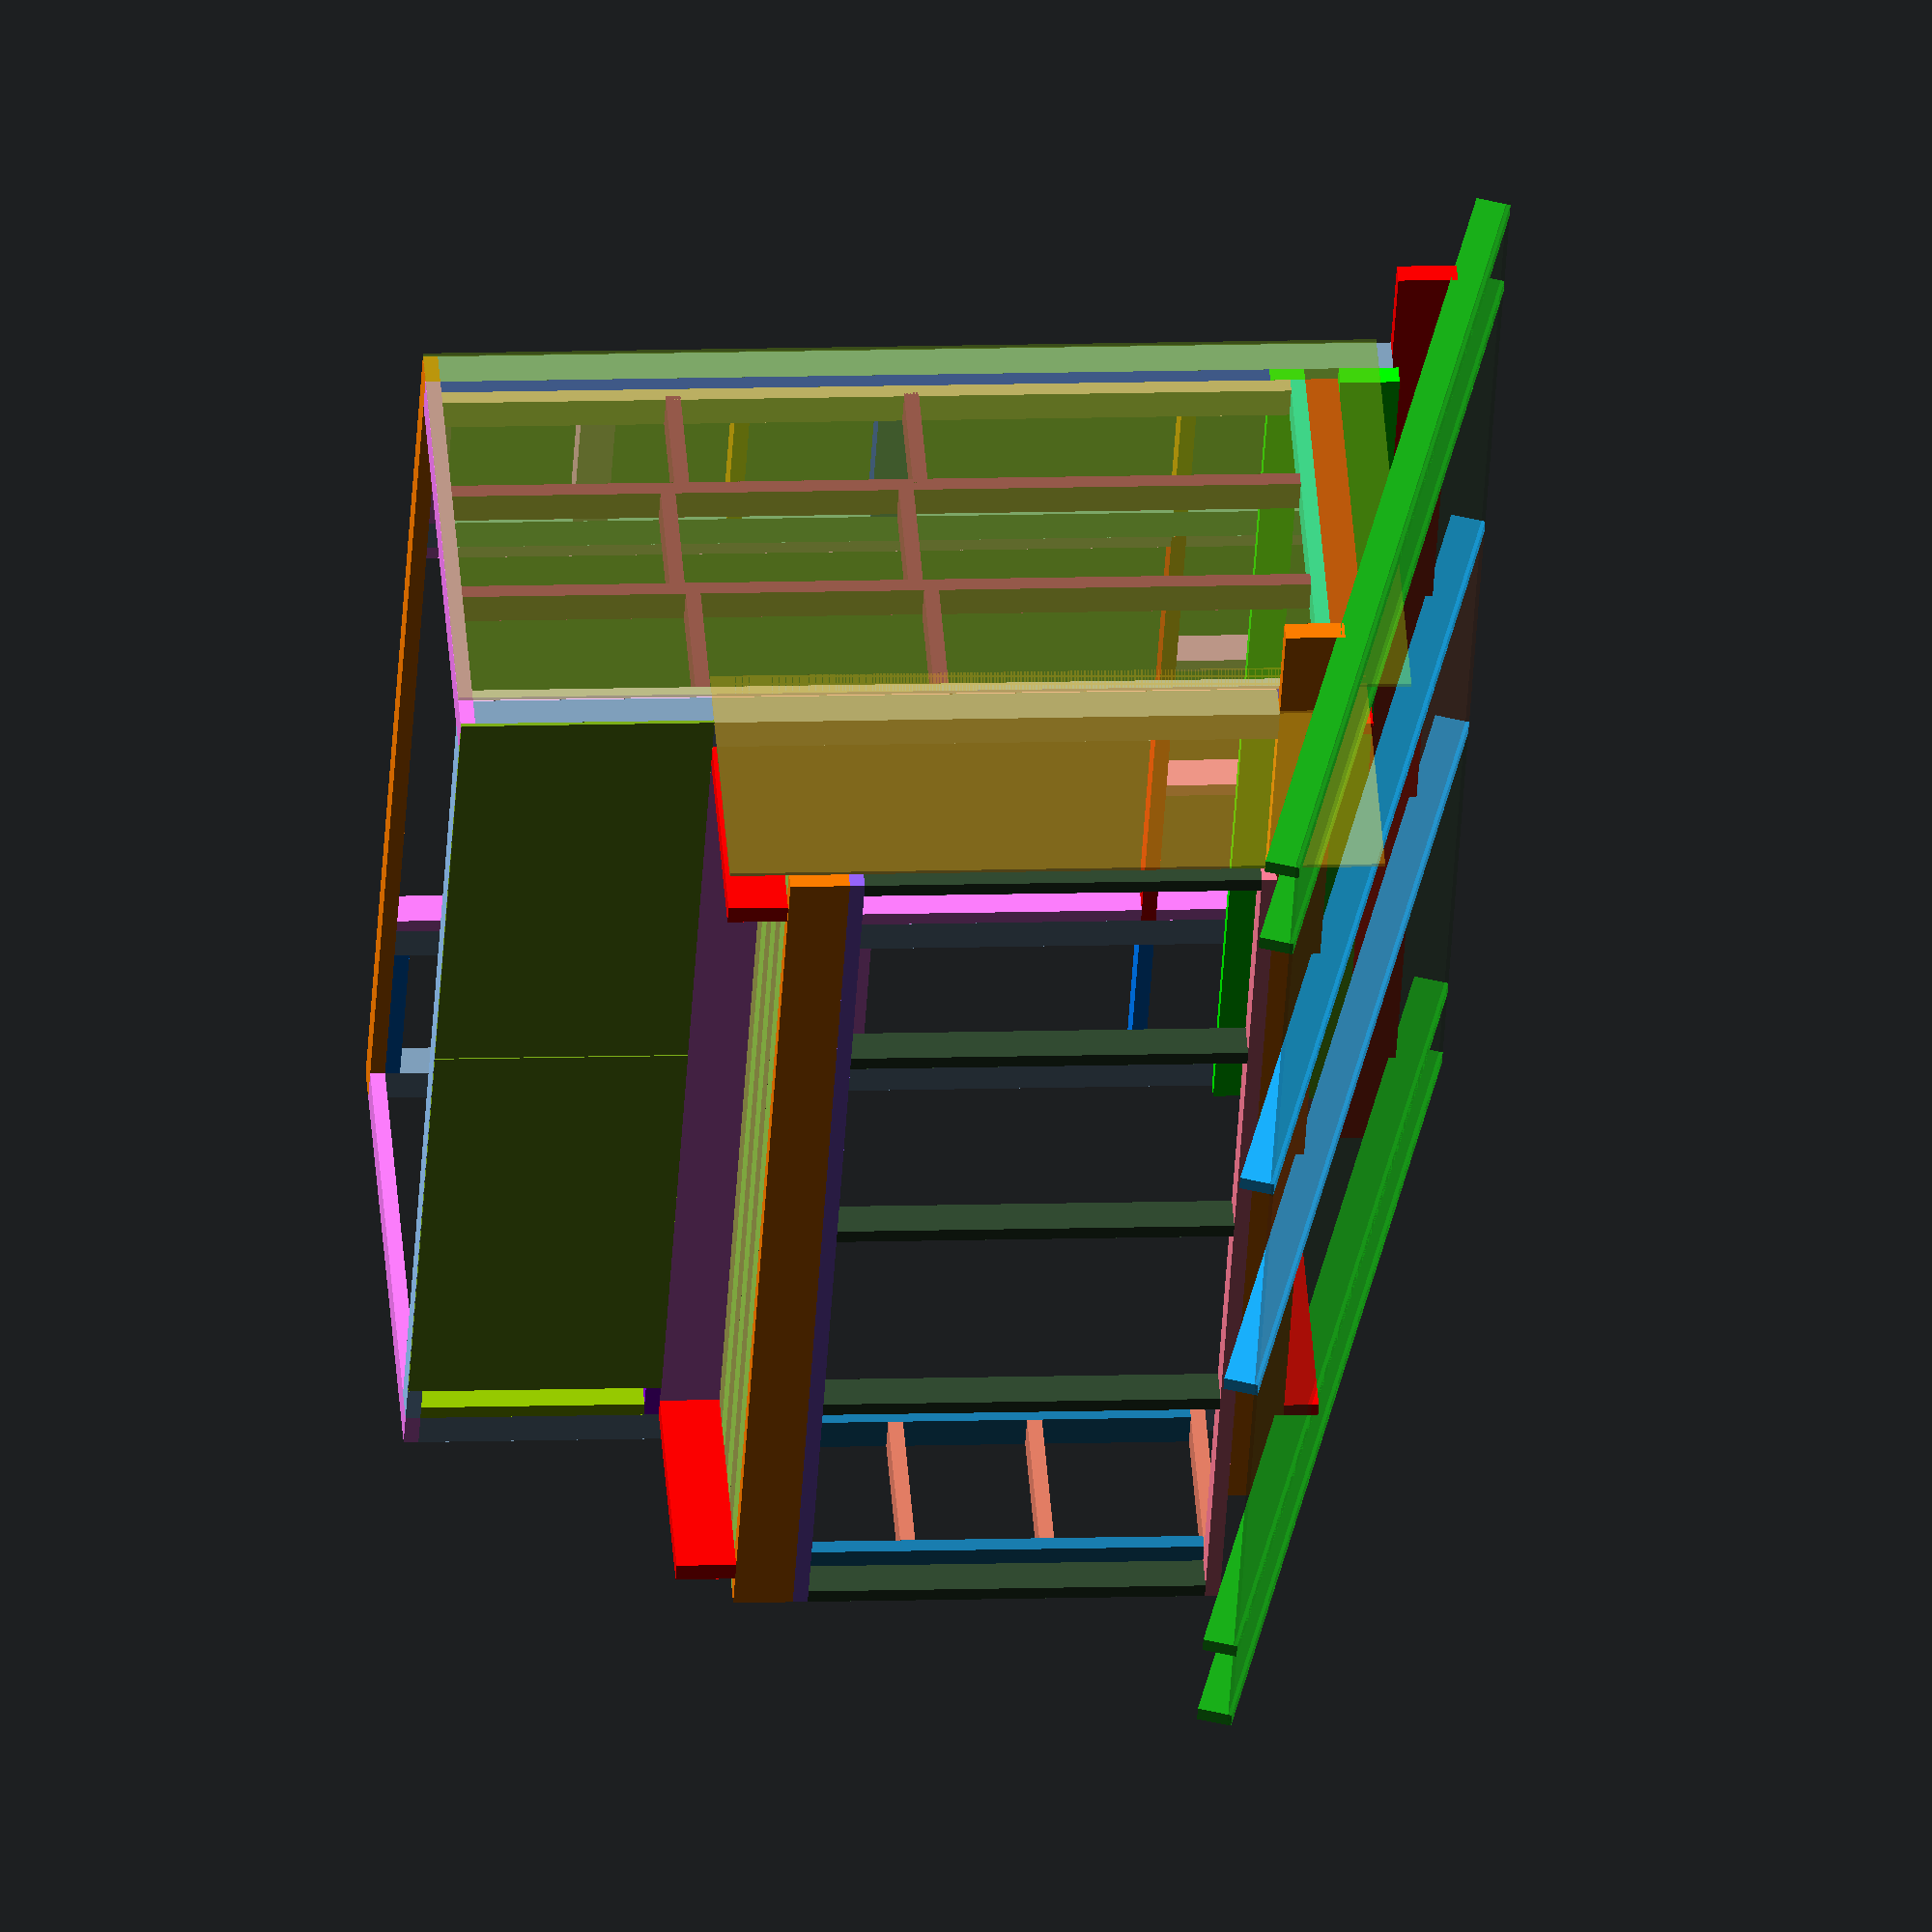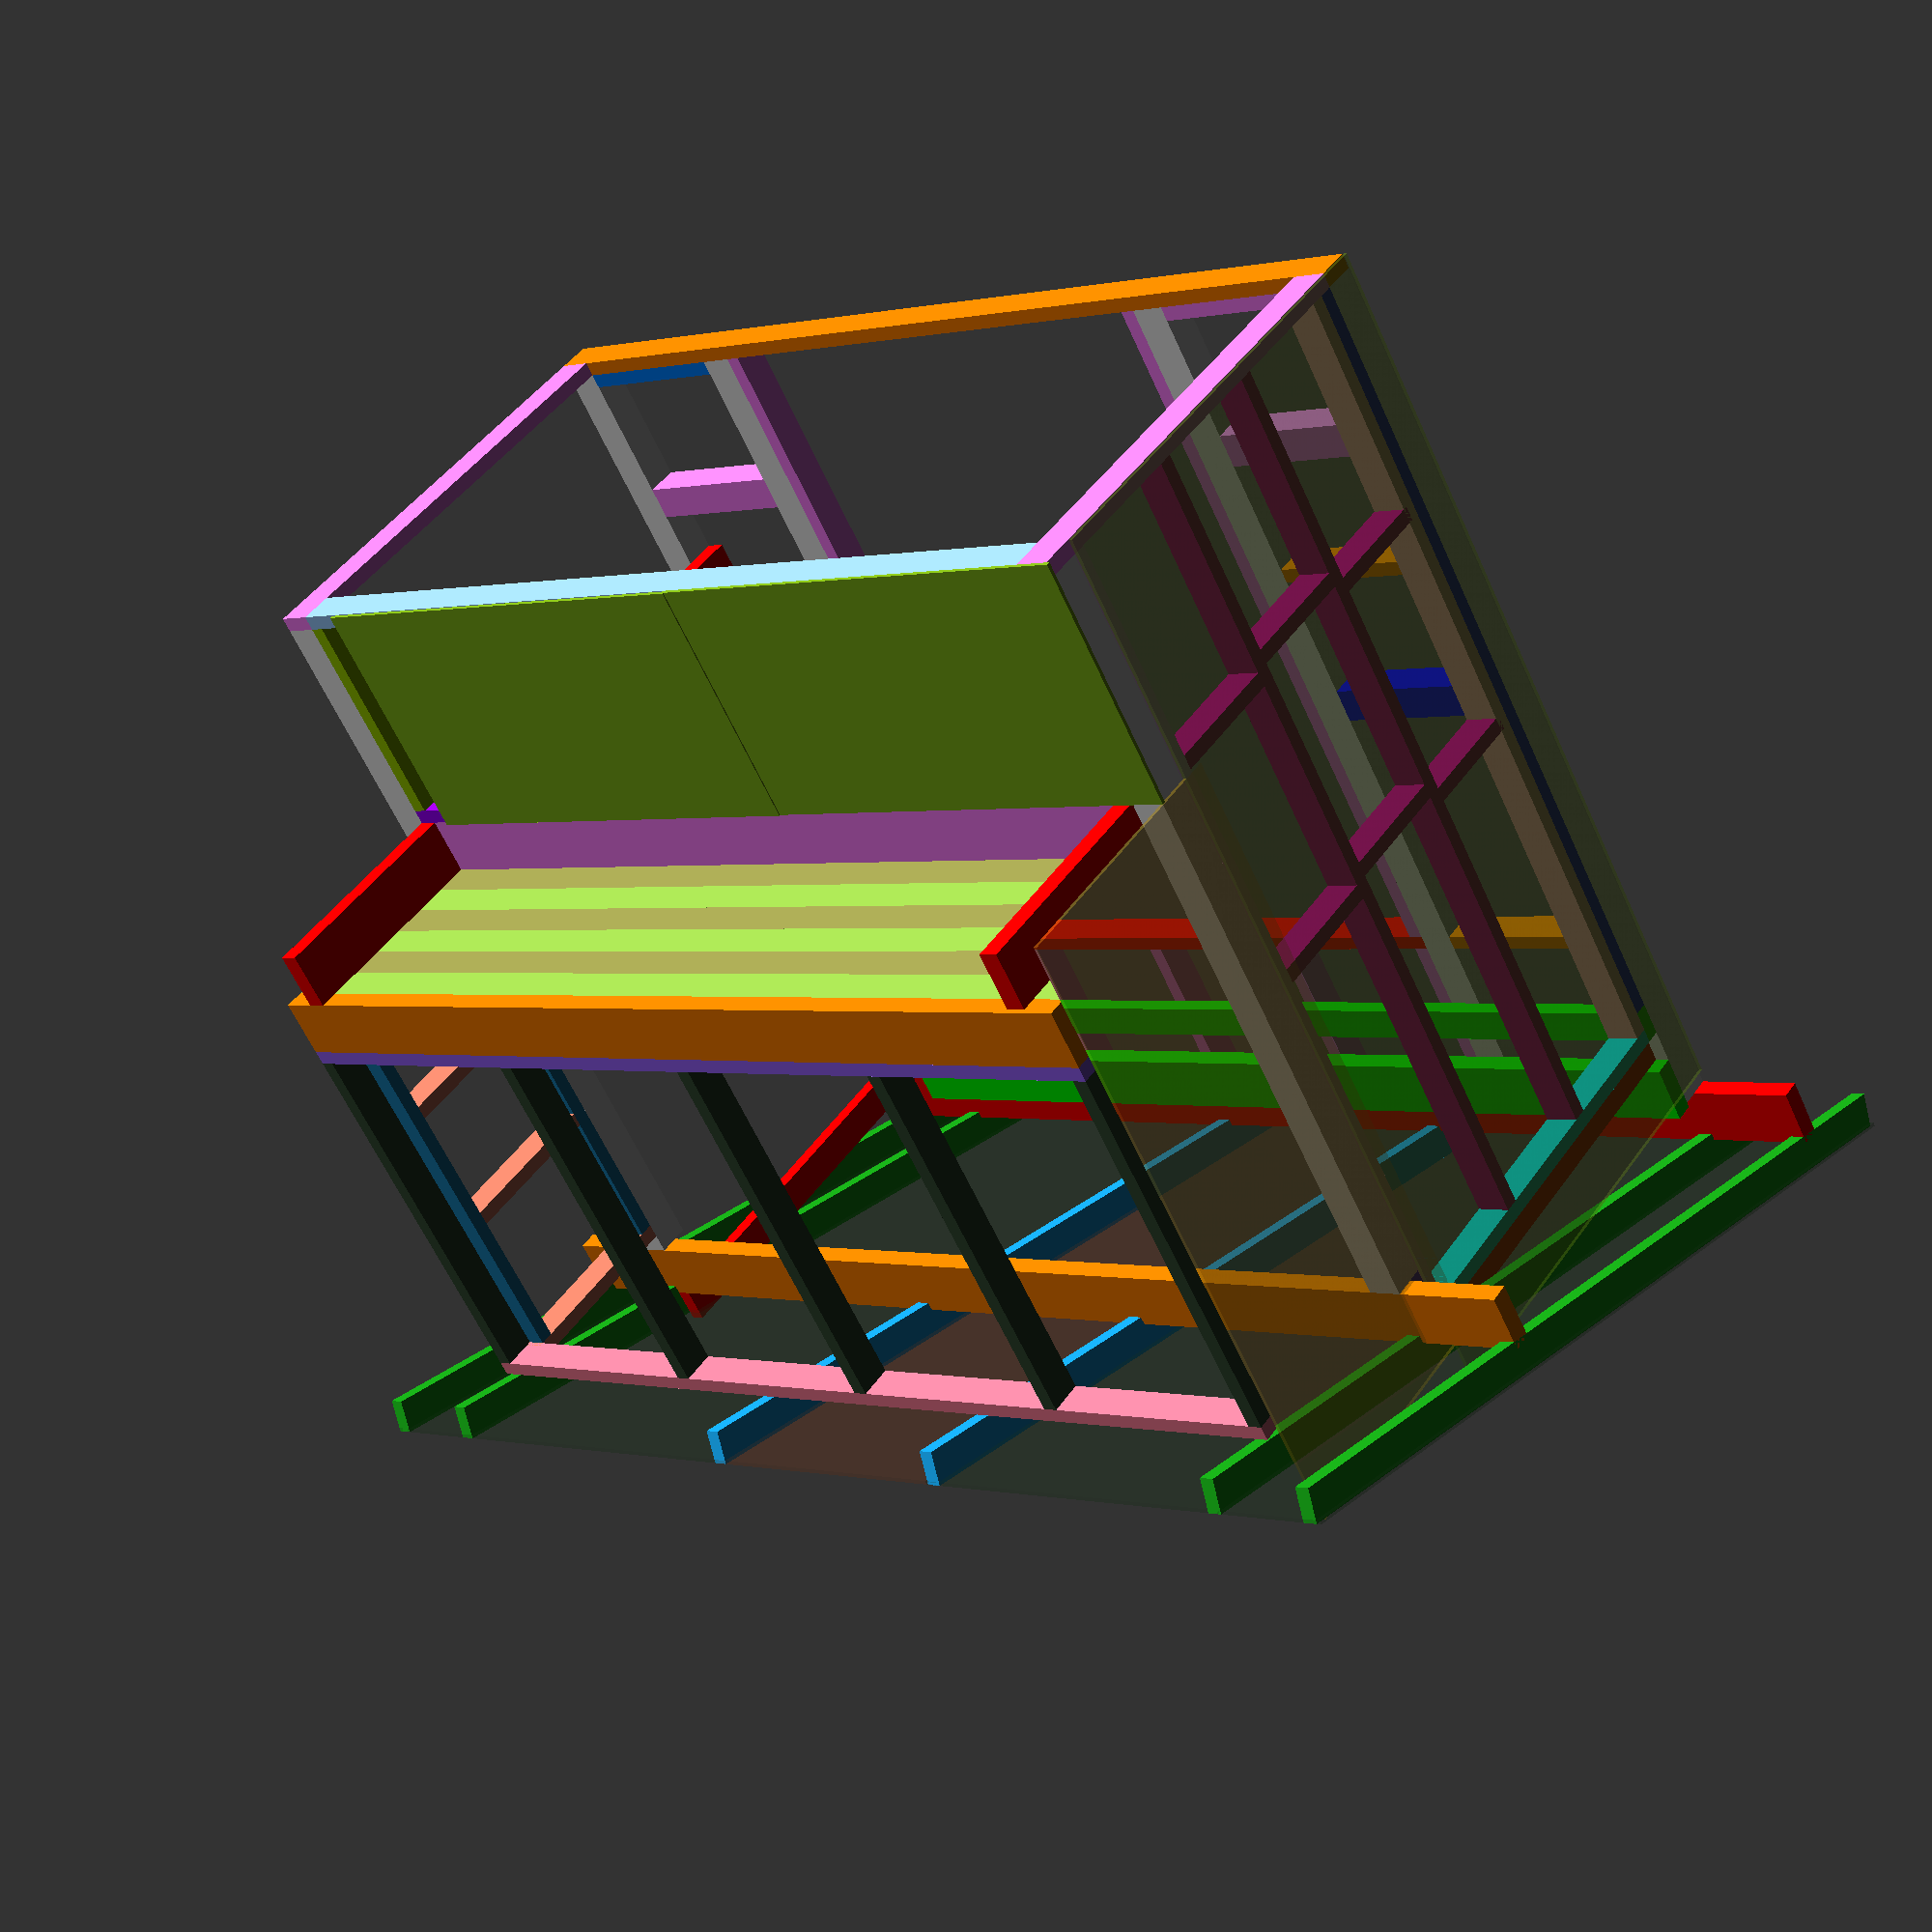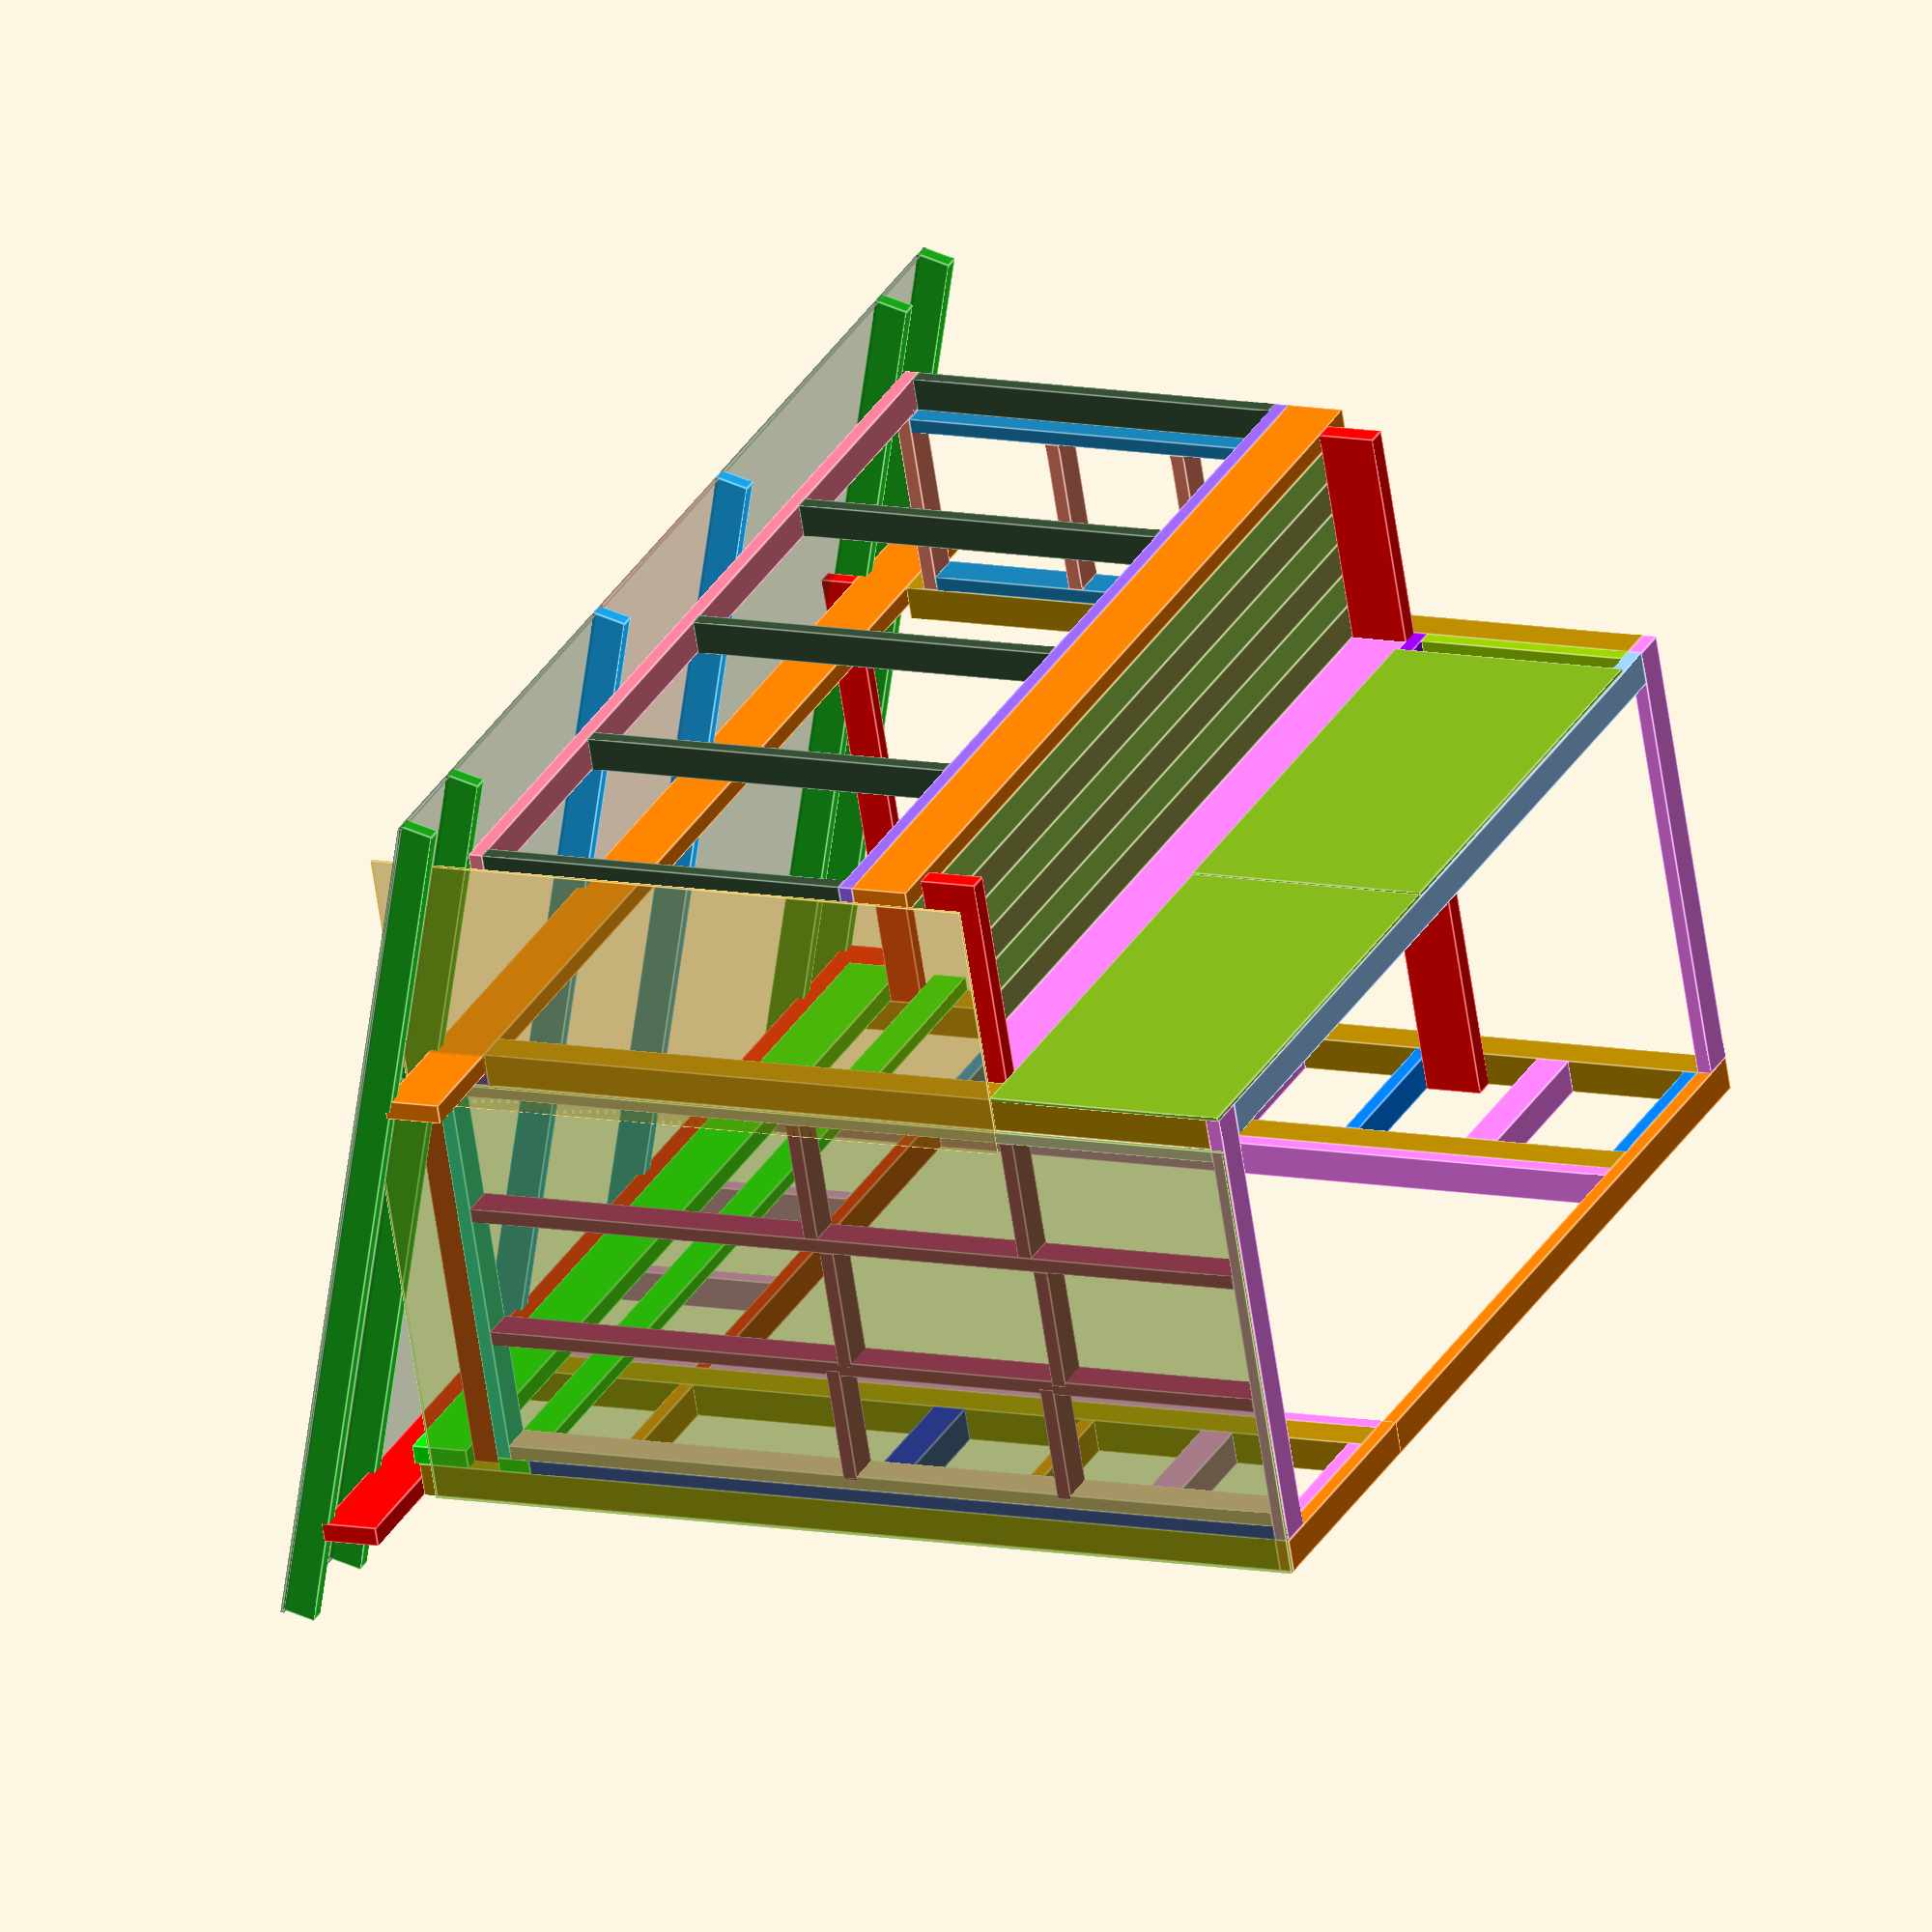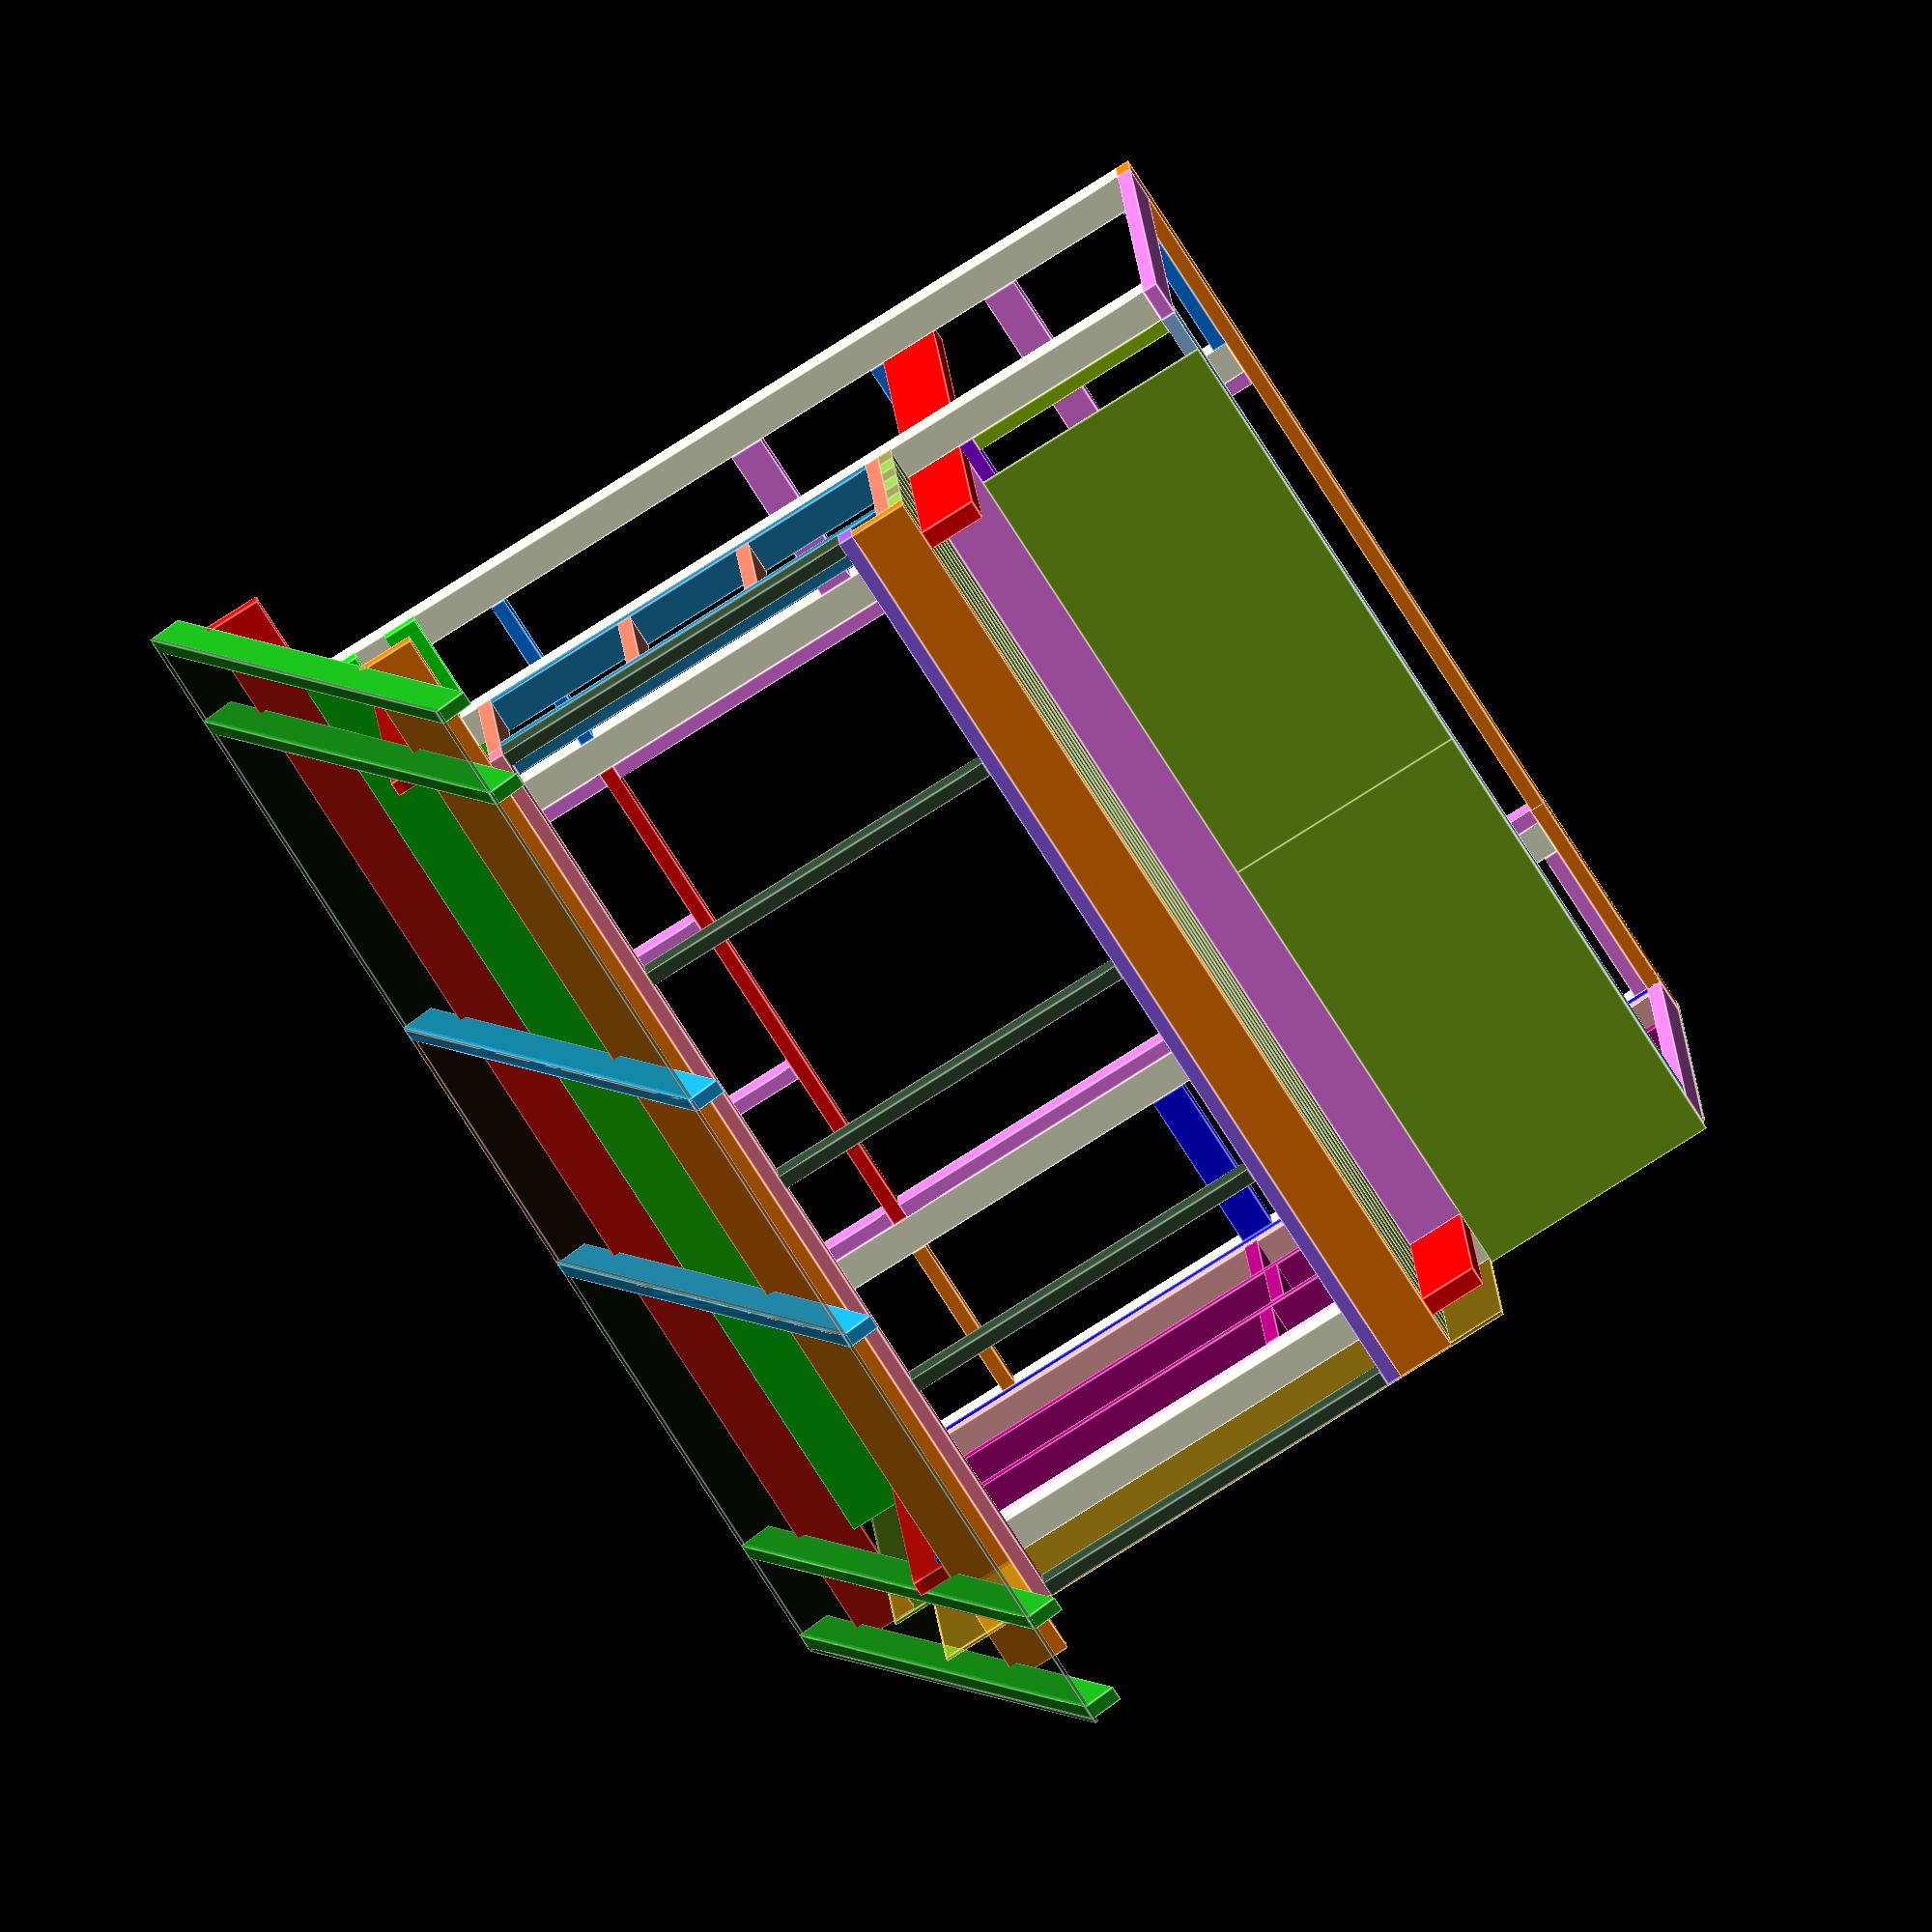
<openscad>

h=96;
sc=0.5;

module b28(length=96){
   cube([1.5,7.25,length]);
}

module b24(length=96){
   cube([1.5,3.5,length]);
}

module rb26(length=96){
   cube([2,6,length]);
}

module b66(length=96){
   cube([5.5,5.5,length]);
}

module b44(length=96){
   cube([3.5,3.5,length]);
}

module b44(length=96){
   cube([3.5,3.5,length]);
}

module p48(length=96,width=48){
   cube([.375,width,length]);
}

// ground
//% translate([-100,-100,-1]) cube([200,200,1]);

//front side base plate	
scale(sc,sc) color([1,0.5,1]) translate([103.5,0,0]) rotate([-90,90,0]) b24(length=48);
// inset
scale(sc,sc) color([1,0.5,0]) translate([103.5,51.5,0]) rotate([-90,90,90]) b24(length=100);
scale(sc,sc) color([1,0.5,1]) translate([100,51.5,18]) rotate([-90,90,90]) b44(length=17);
scale(sc,sc) color([1,0.5,1]) translate([100,51.5,48]) rotate([-90,90,90]) b44(length=17);
scale(sc,sc) color([0,0.5,1]) translate([100,51.5,31.5]) rotate([-90,90,90]) b24(length=17);
//top
scale(sc,sc) color([0,0.5,1]) translate([100,51.5,76.5]) rotate([-90,90,90]) b24(length=17);
scale(sc,sc) color([0,0.5,1]) translate([100,51.5,96]) rotate([-90,90,90]) b24(length=17);
//
scale(sc,sc) color([0,0.5,1]) translate([100,51.5,1.5]) rotate([-90,90,90]) b24(length=17);






//left side base plate	
scale(sc,sc) color([1,0.5,1]) translate([3.5,0,0]) rotate([-90,90,0]) b24(length=48);
// inset
scale(sc,sc) color([1,0.5,0]) translate([25.5,51.5,0]) rotate([-90,90,90]) b24(length=25.5);
scale(sc,sc) color([1,0.5,1]) translate([20.5,51.5,18]) rotate([-90,90,90]) b44(length=17);
scale(sc,sc) color([0,0,1]) translate([20.5,51.5,48]) rotate([-90,90,90]) b44(length=17);
scale(sc,sc) color([1,0.5,0]) translate([20.5,51.5,31.5]) rotate([-90,90,90]) b24(length=17);
//Top
scale(sc,sc) color([1,0.5,0]) translate([20.5,51.5,96]) rotate([-90,90,90]) b24(length=17);
scale(sc,sc) color([1,0.5,0]) translate([20.5,51.5,76.5]) rotate([-90,90,90]) b24(length=17);
// bottom
scale(sc,sc) color([1,0.5,1]) translate([20.5,51.5,1.5]) rotate([-90,90,90]) b24(length=17);


//door jack stud
scale(sc,sc) color([1,0.5,1])translate([78,48,0])  b24(length=75);
scale(sc,sc) color([1,0.5,1])translate([24,48,0])  b24(length=75);
// door header
scale(sc,sc) color([1,0,0]) translate([79.5,48,75]) rotate([-90,-90,90]) b24(length=55.5);

// above door header
scale(sc,sc) color([1,1,0]) translate([79.5,48,94.5]) rotate([-90,-90,90]) b24(length=55.5);
//above door jack stud
scale(sc,sc) color([1,0.5,1])translate([78,48,76.5])  b24(length=18);
scale(sc,sc) color([1,0.5,1])translate([24,48,76.5])  b24(length=18);
// above door verticals
scale(sc,sc) color([1,0.5,1])translate([42,48,76.5])  b24(length=18);
scale(sc,sc) color([1,0.5,1])translate([60,48,76.5])  b24(length=18);








// back posts
//outside
scale(sc,sc) translate([0,0,0])  b44(length=81);
// back
scale(sc,sc) translate([100,0,0])  b44(length=81);




// front posts
//right
scale(sc,sc) translate([0,48,0])  b44(length=96);
// inset right
scale(sc,sc) translate([20.5,48,0])  b44(length=96);
// left
scale(sc,sc) translate([100,48,0])  b44(length=96);
//inset left
scale(sc,sc) translate([79.5,48,0])  b44(length=96);

//back roof horizontal
scale(sc,sc) color([1,0.5,0]) translate([113,0,87]) rotate([-90,0,90]) rb26(length=124);
//front roof horizontal
scale(sc,sc) color([1,0,0]) translate([113,49.5,102]) rotate([-90,0,90]) rb26(length=124);
//scale(sc,sc) color([1,0.5,0]) translate([103.5,46,87]) rotate([-90,0,90]) rb26(length=103.5);
scale(sc,sc) color([0,1,0]) translate([103.5,46.5,87]) rotate([-90,0,90]) b24(length=103.5);

scale(sc,sc) color([0,1,0]) translate([103.5,46,96.5]) rotate([-90,0,90]) rb26(length=103.5);


//



// rafters and support
//right end
//scale(sc,sc) color([1,0,0]) translate([-9.5,48,87]) rotate([90,0,0]) b24(length=48);
scale(sc,sc) color([0.1,0.7,0.1]) translate([-11,-32,80]) rotate([-73,0,0]) b24(length=96);
//left end
//scale(sc,sc) color([1,0,0]) translate([110,48,87]) rotate([90,0,0]) b24(length=48);
scale(sc,sc) color([0.1,0.7,0.1]) translate([111.5,-32,80]) rotate([-73,0,0]) b24(length=96);
//right end over post
scale(sc,sc) color([1,0,0]) translate([1.5,48,87]) rotate([90,0,0]) b24(length=48);
scale(sc,sc) color([0.1,0.7,0.1]) translate([0,-32,80]) rotate([-73,0,0]) b24(length=96);
//left end over post
scale(sc,sc) color([1,0,0]) translate([100,48,87]) rotate([90,0,0]) b24(length=48);
scale(sc,sc) color([0.1,0.7,0.1]) translate([101.5,-32,80]) rotate([-73,0,0]) b24(length=96);

//for (i = [-9.5:17.05:110]){
  // scale(sc,sc) color([1,0,0]) translate([i,51.5,87]) rotate([90,0,0]) b24(length=53.5);
   //scale(sc,sc) color([0.1,0.7,0.1]) translate([i-1.5,-18,84.5]) rotate([-73,0,0]) b24(length=96);

//}

// middle right
scale(sc,sc) color([0.1,0.7,1]) translate([63.75,-32,80]) rotate([-73,0,0]) b24(length=96);
scale(sc,sc) color([0.1,0.7,1]) translate([34.75,-32,80]) rotate([-73,0,0]) b24(length=96);





//right side walls
scale(sc,sc) color([0,0,1]) translate([0,48,0]) rotate([0,0,-90]) b24(length=83.5);
scale(sc,sc) color([1,.7,.7]) translate([0,46.5,0]) rotate([0,0,-90]) b24(length=85.5);//front jack

//scale(sc,sc) color([1,0,0]) translate([0,48,1.5]) rotate([90,90,0]) b24(length=44.5);
scale(sc,sc) color([1,.8,1]) translate([0,5,0]) rotate([0,0,-90]) b24(length=85.5);//back jack
// small insert
scale(sc,sc) color([0,0,1]) translate([0,3.5,81]) rotate([0,0,-90]) b24(length=6.5);//back jack

scale(sc,sc) color([0,1,1]) translate([0,46.5,87]) rotate([90,90,0]) b24(length=43);

//Right Wall verticals
scale(sc,sc) color([.7,.0,.5]) translate([0,19.5,0]) rotate([0,0,-90]) b24(length=85.5);
scale(sc,sc) color([.7,.0,.5]) translate([0,33.5,0]) rotate([0,0,-90]) b24(length=85.5);
//scale(sc,sc) color([.7,.0,.5]) translate([0,41,1.5]) rotate([0,0,-90]) b24(length=66.5);
//Right Wall horizontals	
scale(sc,sc) color([.7,.0,.5]) translate([0,18,24]) rotate([0,90,-90]) b24(length=13);
scale(sc,sc) color([.7,.0,.5]) translate([0,18,48]) rotate([0,90,-90]) b24(length=13);
scale(sc,sc) color([.7,.0,.5]) translate([0,18,24]) rotate([0,90,-90]) b24(length=13);
scale(sc,sc) color([.7,.0,.5]) translate([0,32.5,46.5]) rotate([0,90,-90]) b24(length=13);
scale(sc,sc) color([.7,.0,.5]) translate([0,32.5,22.5]) rotate([0,90,-90]) b24(length=13);
scale(sc,sc) color([.7,.0,.5]) translate([0,45.5,48]) rotate([0,90,-90]) b24(length=12.5);
scale(sc,sc) color([.7,.0,.5]) translate([0,45.5,24]) rotate([0,90,-90]) b24(length=12.5);






// braces
//front
//scale(sc,sc) translate([1,0,0]) rotate([0,45,0]) b44(length=36);
//scale(sc,sc) translate([6.5,44.5,72]) rotate([0,45,0]) b44(length=30);
//scale(sc,sc) translate([95,44.5,70]) rotate([0,-45,0]) b44(length=30);

//side
///scale(sc,sc) translate([100,46,78]) rotate([60,0,0]) b44(length=20);
///scale(sc,sc) translate([0,46,78]) rotate([60,0,0]) b44(length=20);
//back
//scale(sc,sc) translate([0,0.25,48]) rotate([0,45,0]) b44(length=34);
//scale(sc,sc) translate([100,0.25,45]) rotate([0,-45,0]) b44(length=34);

// back walls
scale(sc,sc) color([.6,.8,1]) translate([3.5,0,0]) rotate([-90,90,-90]) b24(length=96.5);//foot plate
scale(sc,sc) color([.6,0,1]) translate([3.5,0,24]) rotate([-90,90,-90]) b24(length=96.5);//top plate
scale(sc,sc) color([.6,.8,0]) translate([3.5,0,0]) rotate([0,0,0]) b24(length=22.5);//right side plate
scale(sc,sc) color([.6,.8,0]) translate([98.5,0,0]) rotate([0,0,0]) b24(length=22.5);//righ(t side plate

// back wall
scale(sc,sc) color([.5,.7,.1]) translate([19.5,0,0]) rotate([0,0,0]) b24(length=22.5);
scale(sc,sc) color([.5,.7,.1]) translate([35,0,0]) rotate([0,0,0]) b24(length=22.5);
scale(sc,sc) color([.5,.7,.1]) translate([51,0,0]) rotate([0,0,0]) b24(length=22.5);
scale(sc,sc) color([.5,.7,.1]) translate([67,0,0]) rotate([0,0,0]) b24(length=22.5);
scale(sc,sc) color([.5,.7,.1]) translate([83,0,0]) rotate([0,0,0]) b24(length=22.5);
//plywood
//back wall
scale(sc,sc) color([.5,.7,.1]) translate([47.625,-0.375,-1.5]) rotate([0,0,90]) p48(length=25.5);
scale(sc,sc) color([.5,.7,.1]) translate([95.625,-.5,-1.5]) rotate([0,0,90]) p48(length=25.5);

// right wall
scale(sc,sc) color([.5,.7,.1,.3]) translate([-.5,3.5,-1.5]) rotate([0,0,0]) p48(length=96);
//second right wall
scale(sc,sc) color([.9,.7,.1,.3]) translate([-.5,-21.5,24]) rotate([0,0,0]) p48(length=66,width=27.5);

//right side inner back
scale(sc,sc) color([1,0,0]) translate([3.5,51.5,24]) rotate([90,0,0]) rb26(length=74);
// left
scale(sc,sc) color([1,0,0]) translate([98,51.5,24]) rotate([90,0,0]) rb26(length=74.5);
// back
scale(sc,sc) color([1,0.5,1]) translate([98,0,30]) rotate([-90,0,90]) rb26(length=92.5);
//
scale(sc,sc) color([1,0.5,0]) translate([103.5,-23,36]) rotate([-90,0,90]) rb26(length=103.5);

//
scale(sc,sc) color([.2,.3,.2])translate([102,-23,37.5])  b24(length=40);
scale(sc,sc) color([.2,.3,.2])translate([25,-23,37.5])  b24(length=40);
scale(sc,sc) color([.2,.3,.2])translate([50,-23,37.5])  b24(length=40);
scale(sc,sc) color([.2,.3,.2])translate([75,-23,37.5])  b24(length=40);
scale(sc,sc) color([.2,.3,.2])translate([0,-23,37.5])  b24(length=40);
// back top plate
scale(sc,sc) color([1,0.5,.6]) translate([103.5,-23,77.5]) rotate([-90,-90,90]) b24(length=103.5);
// back bottom plate
scale(sc,sc) color([.6,0.4,1]) translate([103.5,-23,36]) rotate([-90,-90,90]) b24(length=103.5);

//back floor
scale(sc,sc) color([0.6,0.8,0.3]) translate([103.5,-21,30]) rotate([-90,-90,90]) b24(length=103.5);
scale(sc,sc) color([0.6,0.6,0.3]) translate([103.5,-17.5,30]) rotate([-90,-90,90]) b24(length=103.5);
scale(sc,sc) color([0.6,0.8,0.3]) translate([103.5,-14,30]) rotate([-90,-90,90]) b24(length=103.5);
scale(sc,sc) color([0.6,0.6,0.3]) translate([103.5,-10.5,30]) rotate([-90,-90,90]) b24(length=103.5);
scale(sc,sc) color([0.6,0.8,0.3]) translate([103.5,-7,30]) rotate([-90,-90,90]) b24(length=103.5);
scale(sc,sc) color([0.6,0.6,0.3]) translate([103.5,-3.5,30]) rotate([-90,-90,90]) b24(length=103.5);
scale(sc,sc) color([0.6,0.8,0.3]) translate([100,0,30]) rotate([-90,-90,90]) b24(length=96.5);

// left floor base plate
scale(sc,sc) color([0.9,0.5,.4]) translate([100,-21,31.5]) rotate([-90,-90,0]) b24(length=21);
scale(sc,sc) color([0.1,0.5,.7]) translate([103.5,-1.5,33]) rotate([0,0,90]) b24(length=44.5);
scale(sc,sc) color([0.1,0.5,.7]) translate([103.5,-19.5,33]) rotate([0,0,90]) b24(length=44.5);

scale(sc,sc) color([0.9,0.5,.4]) translate([100,-18,47]) rotate([-90,-90,0]) b24(length=16.5);
scale(sc,sc) color([0.9,0.5,.4]) translate([100,-18,61]) rotate([-90,-90,0]) b24(length=16.5);



// left floor top plate
scale(sc,sc) color([0.9,0.5,.4]) translate([100,-20,77.5]) rotate([-90,-90,0]) b24(length=20);


/////////////roof sheathing ################
//right
scale(sc,sc) color([0.1,0.2,0.1,0.2]) translate([-11.5,-32,80]) rotate([90,73,90]) p48(length=48,width=96);
//left
scale(sc,sc) color([0.1,0.2,0.1,0.2]) translate([65,-32,80]) rotate([90,73,90]) p48(length=48,width=96);
// middle
scale(sc,sc) color([0.4,0.2,0.1,0.2]) translate([36,-32,80]) rotate([90,73,90]) p48(length=29,width=96);





































</openscad>
<views>
elev=170.8 azim=233.1 roll=275.3 proj=o view=solid
elev=60.9 azim=323.5 roll=204.2 proj=p view=wireframe
elev=169.8 azim=18.9 roll=63.4 proj=o view=edges
elev=81.0 azim=5.8 roll=122.3 proj=o view=edges
</views>
